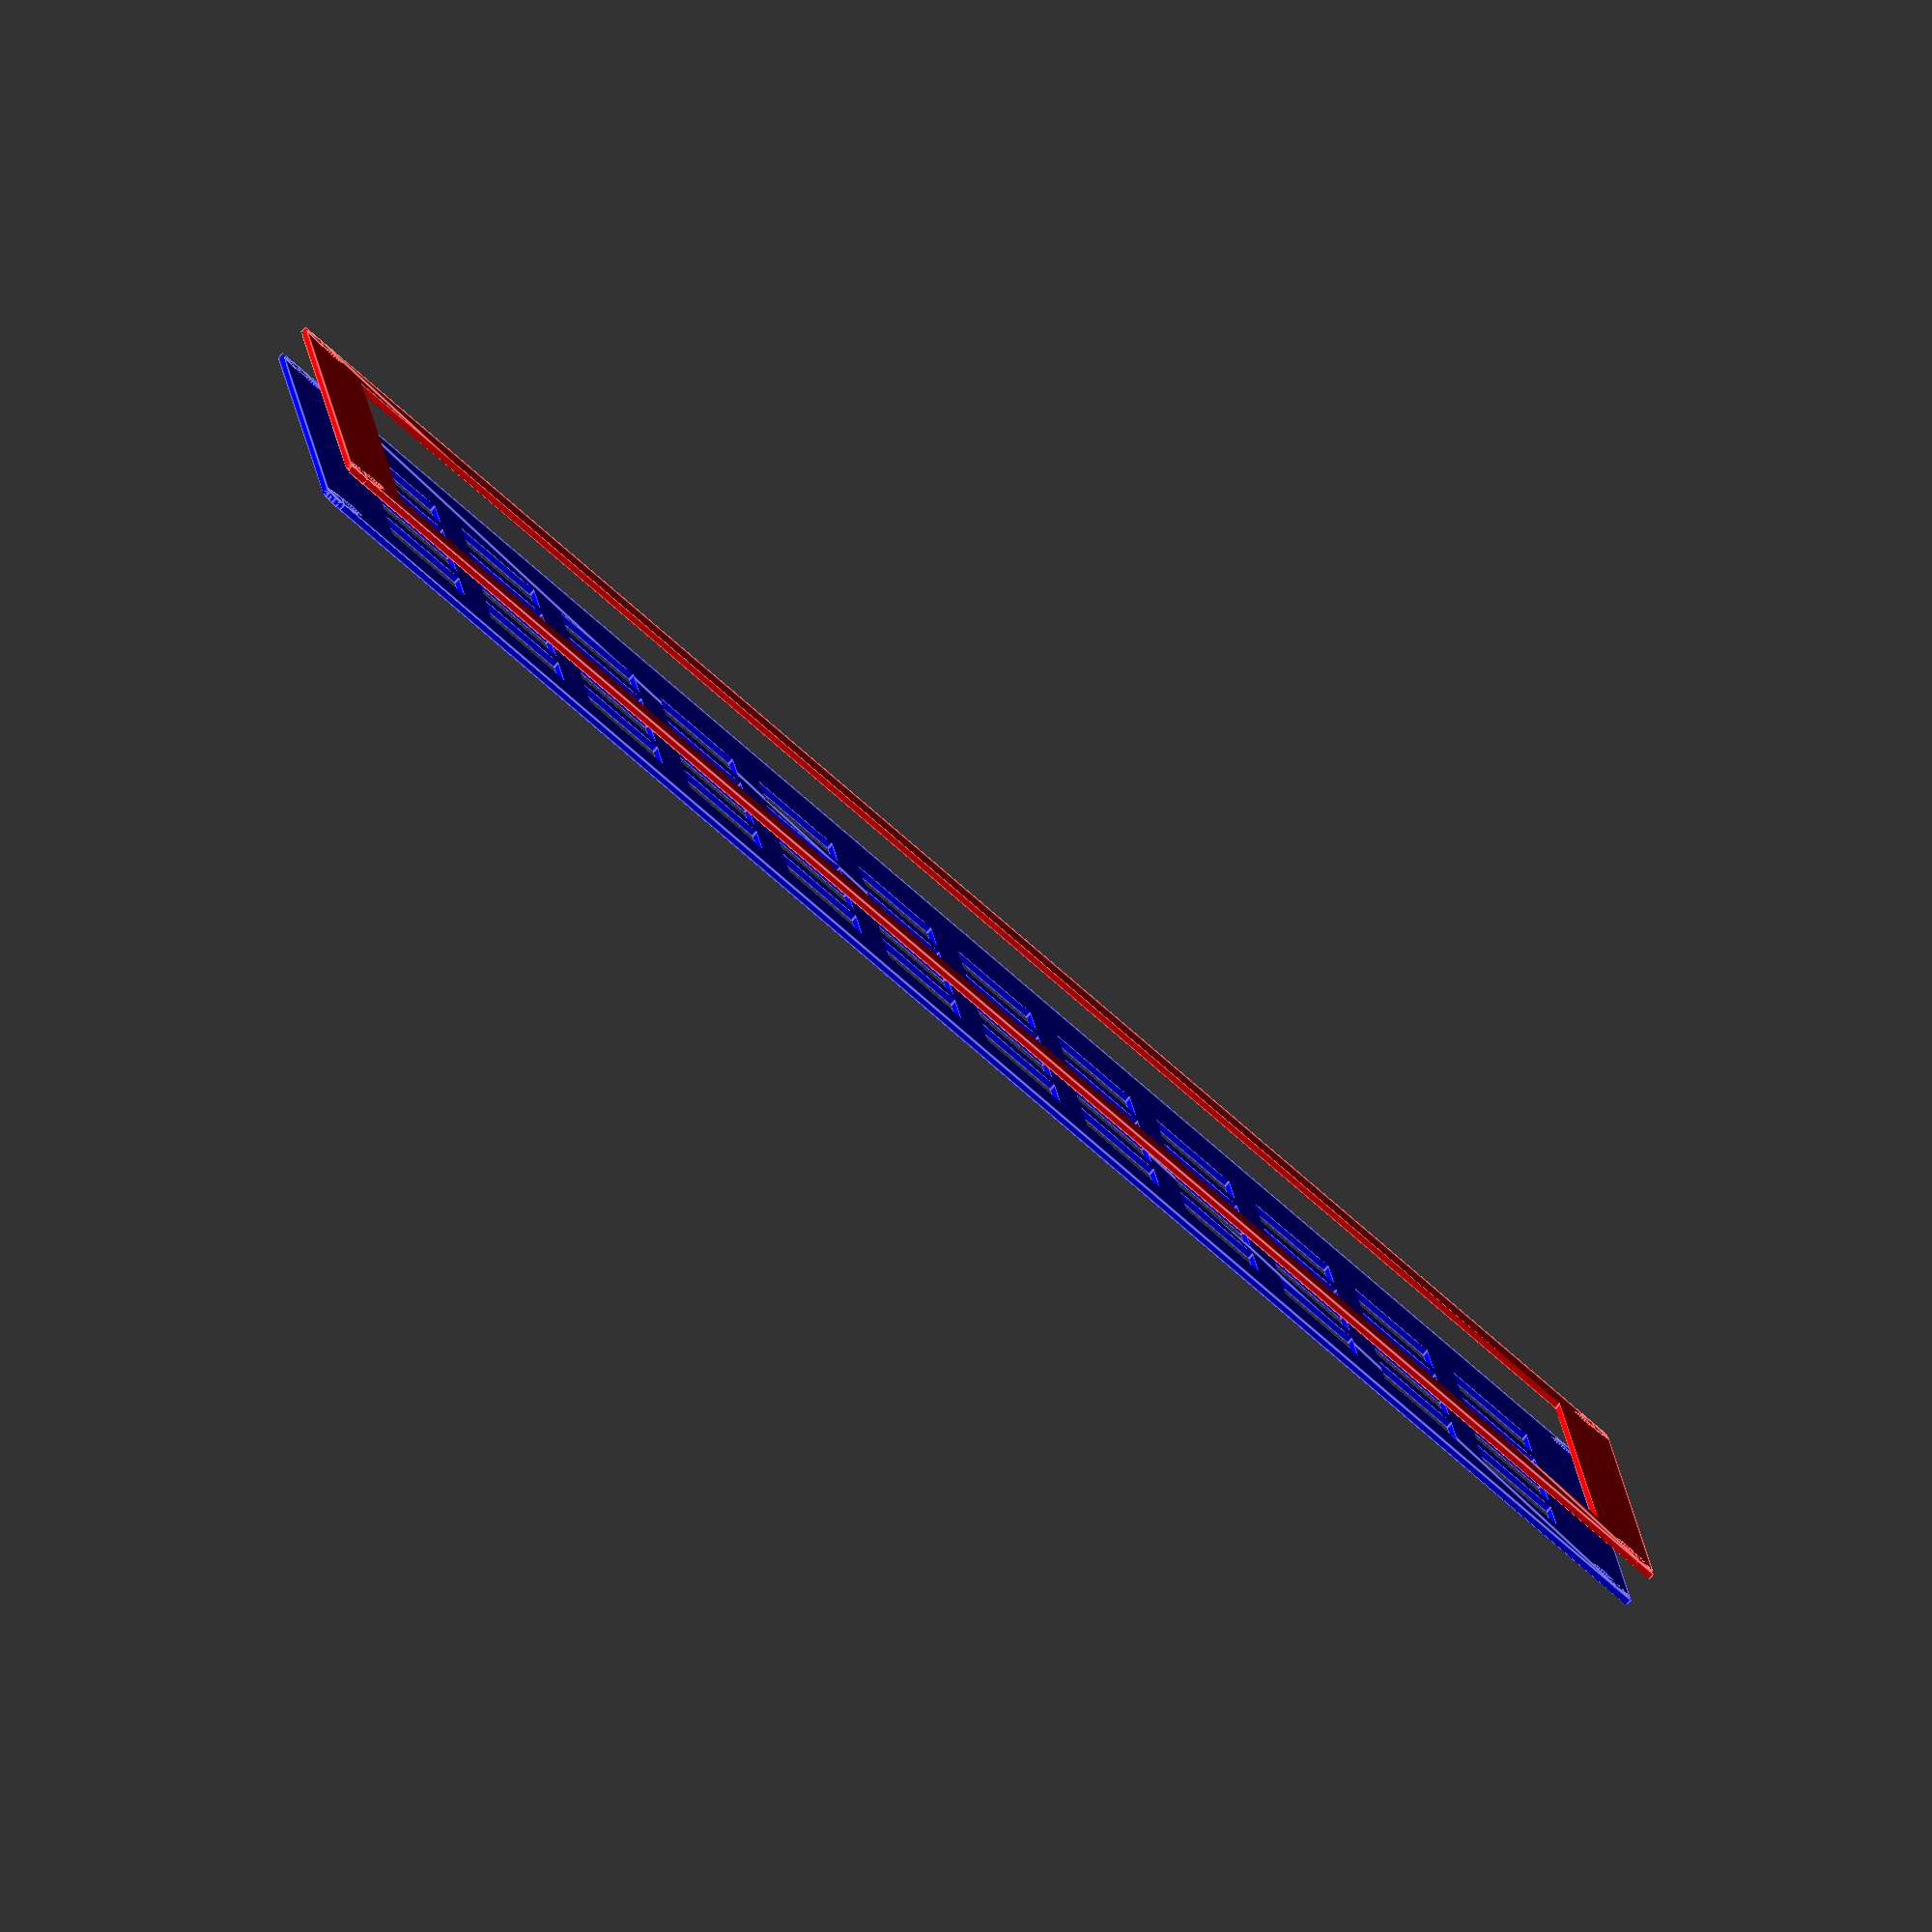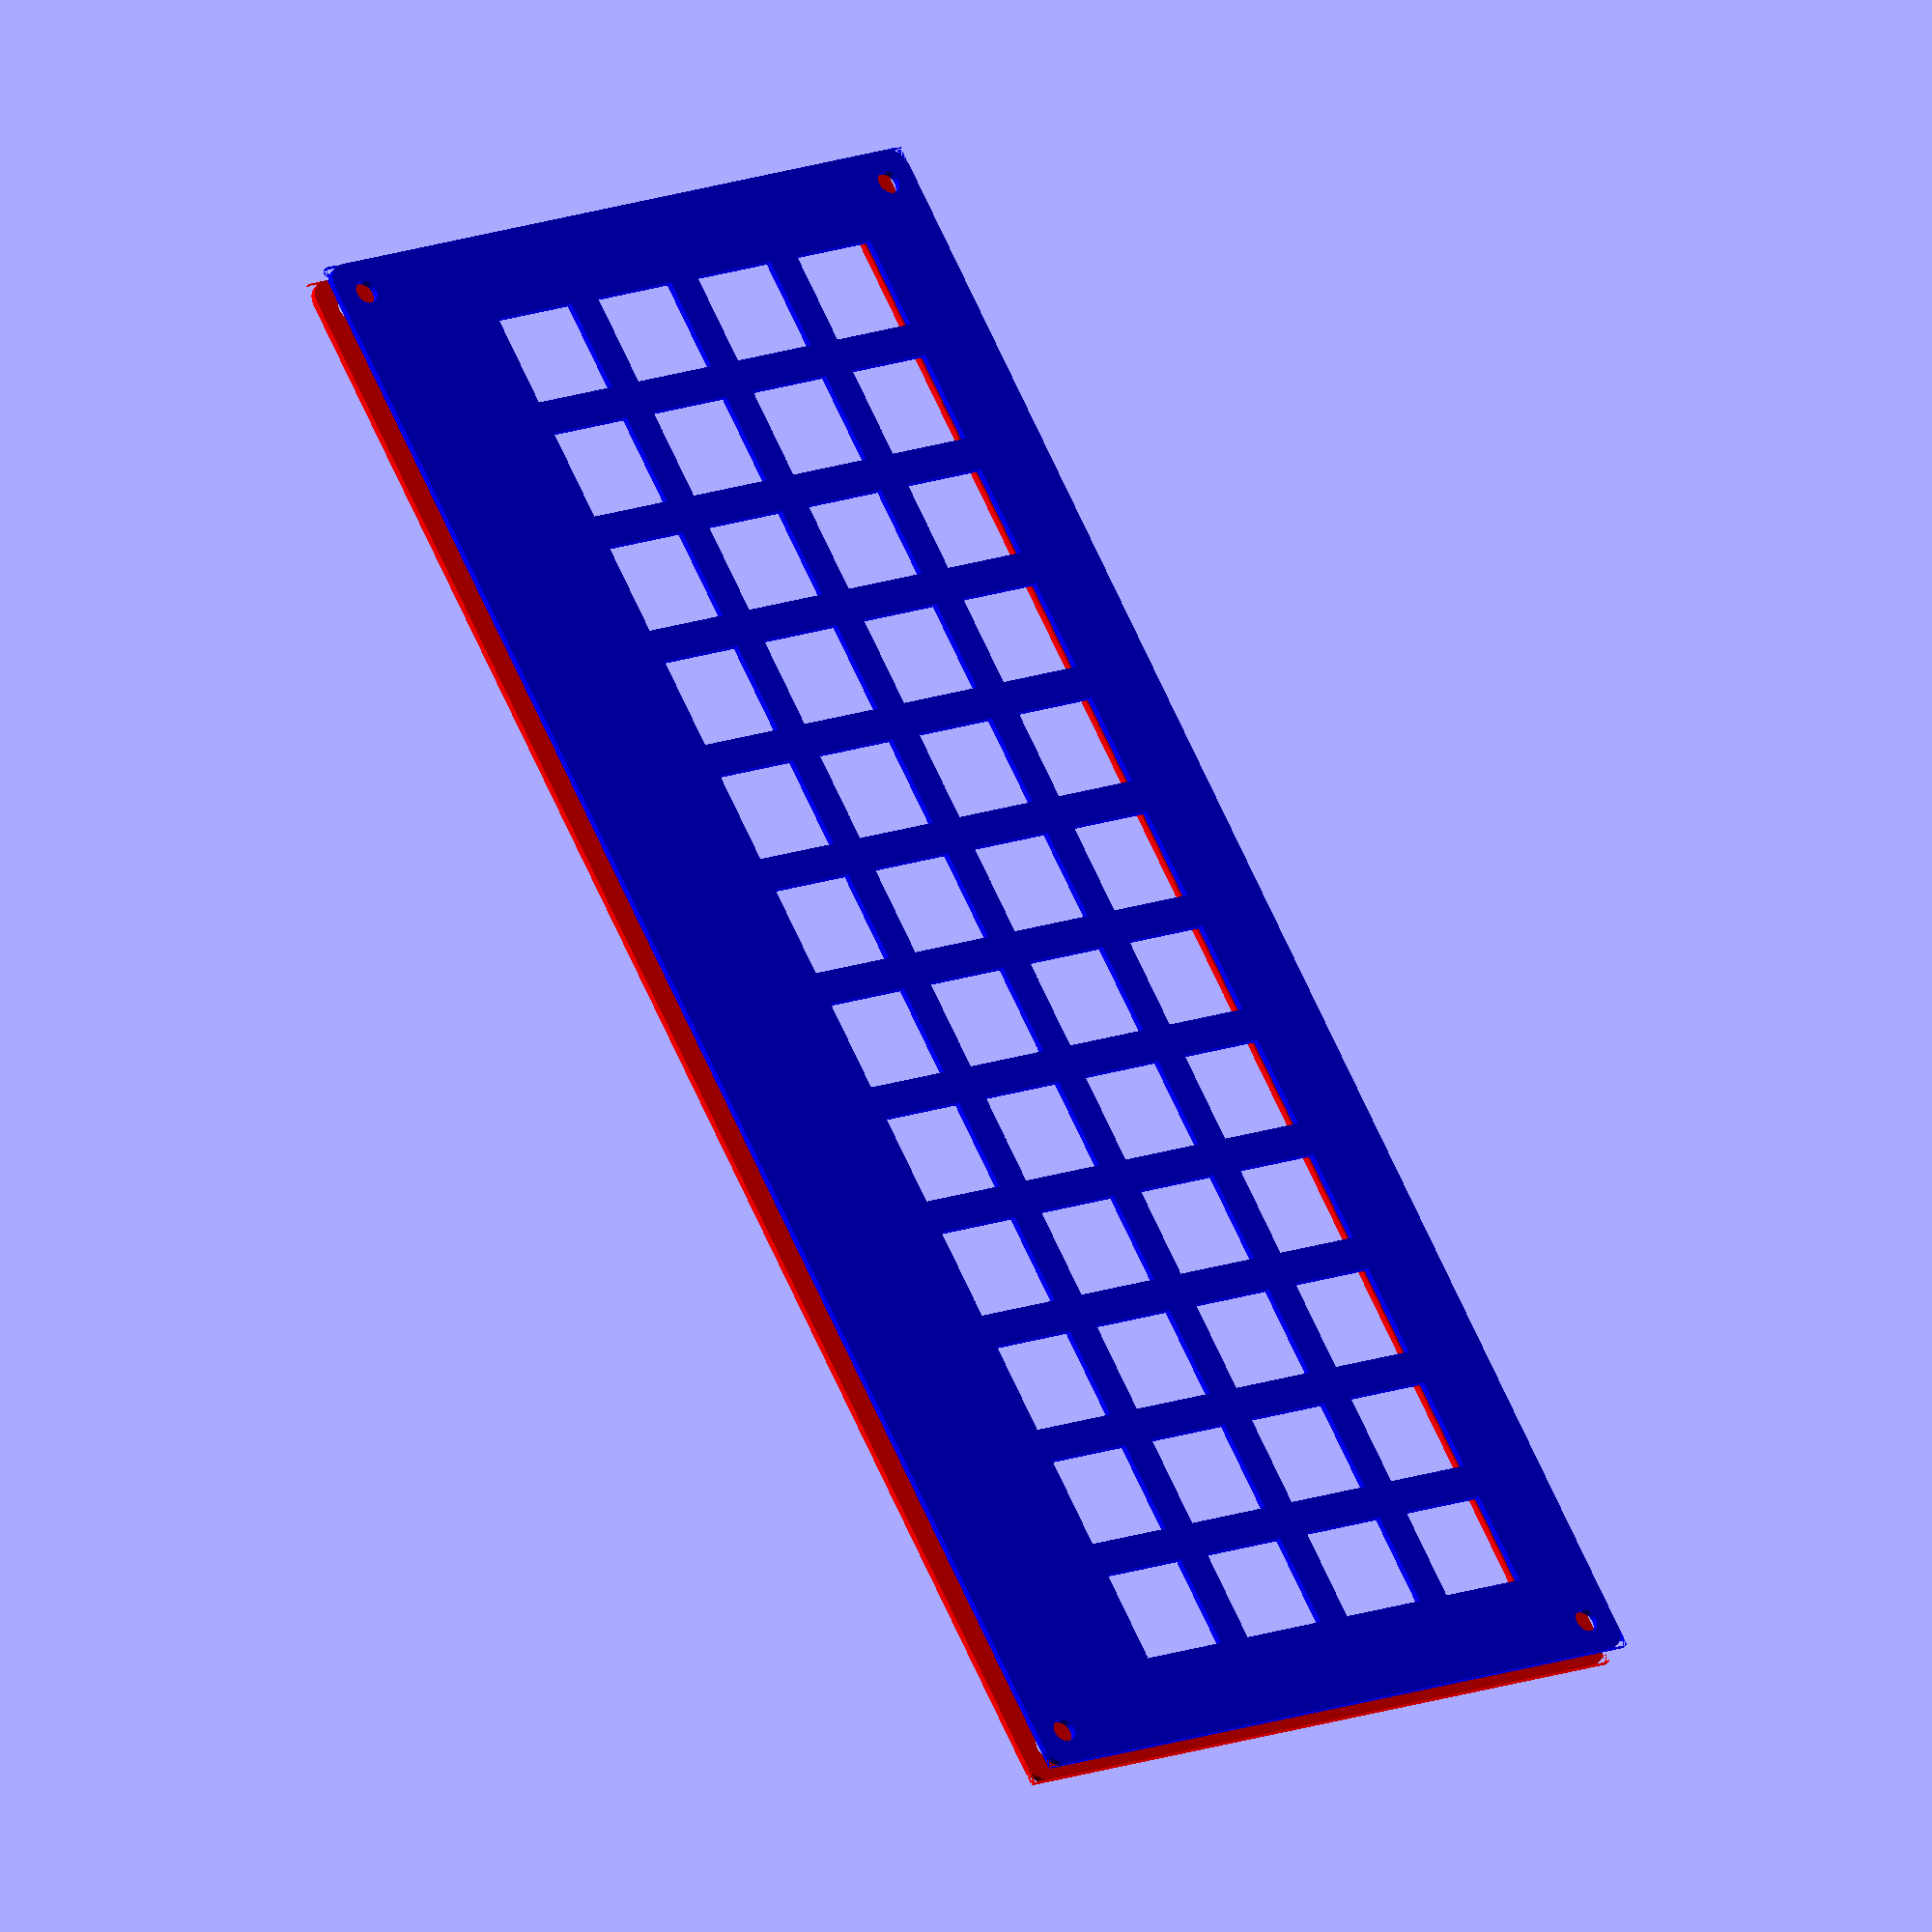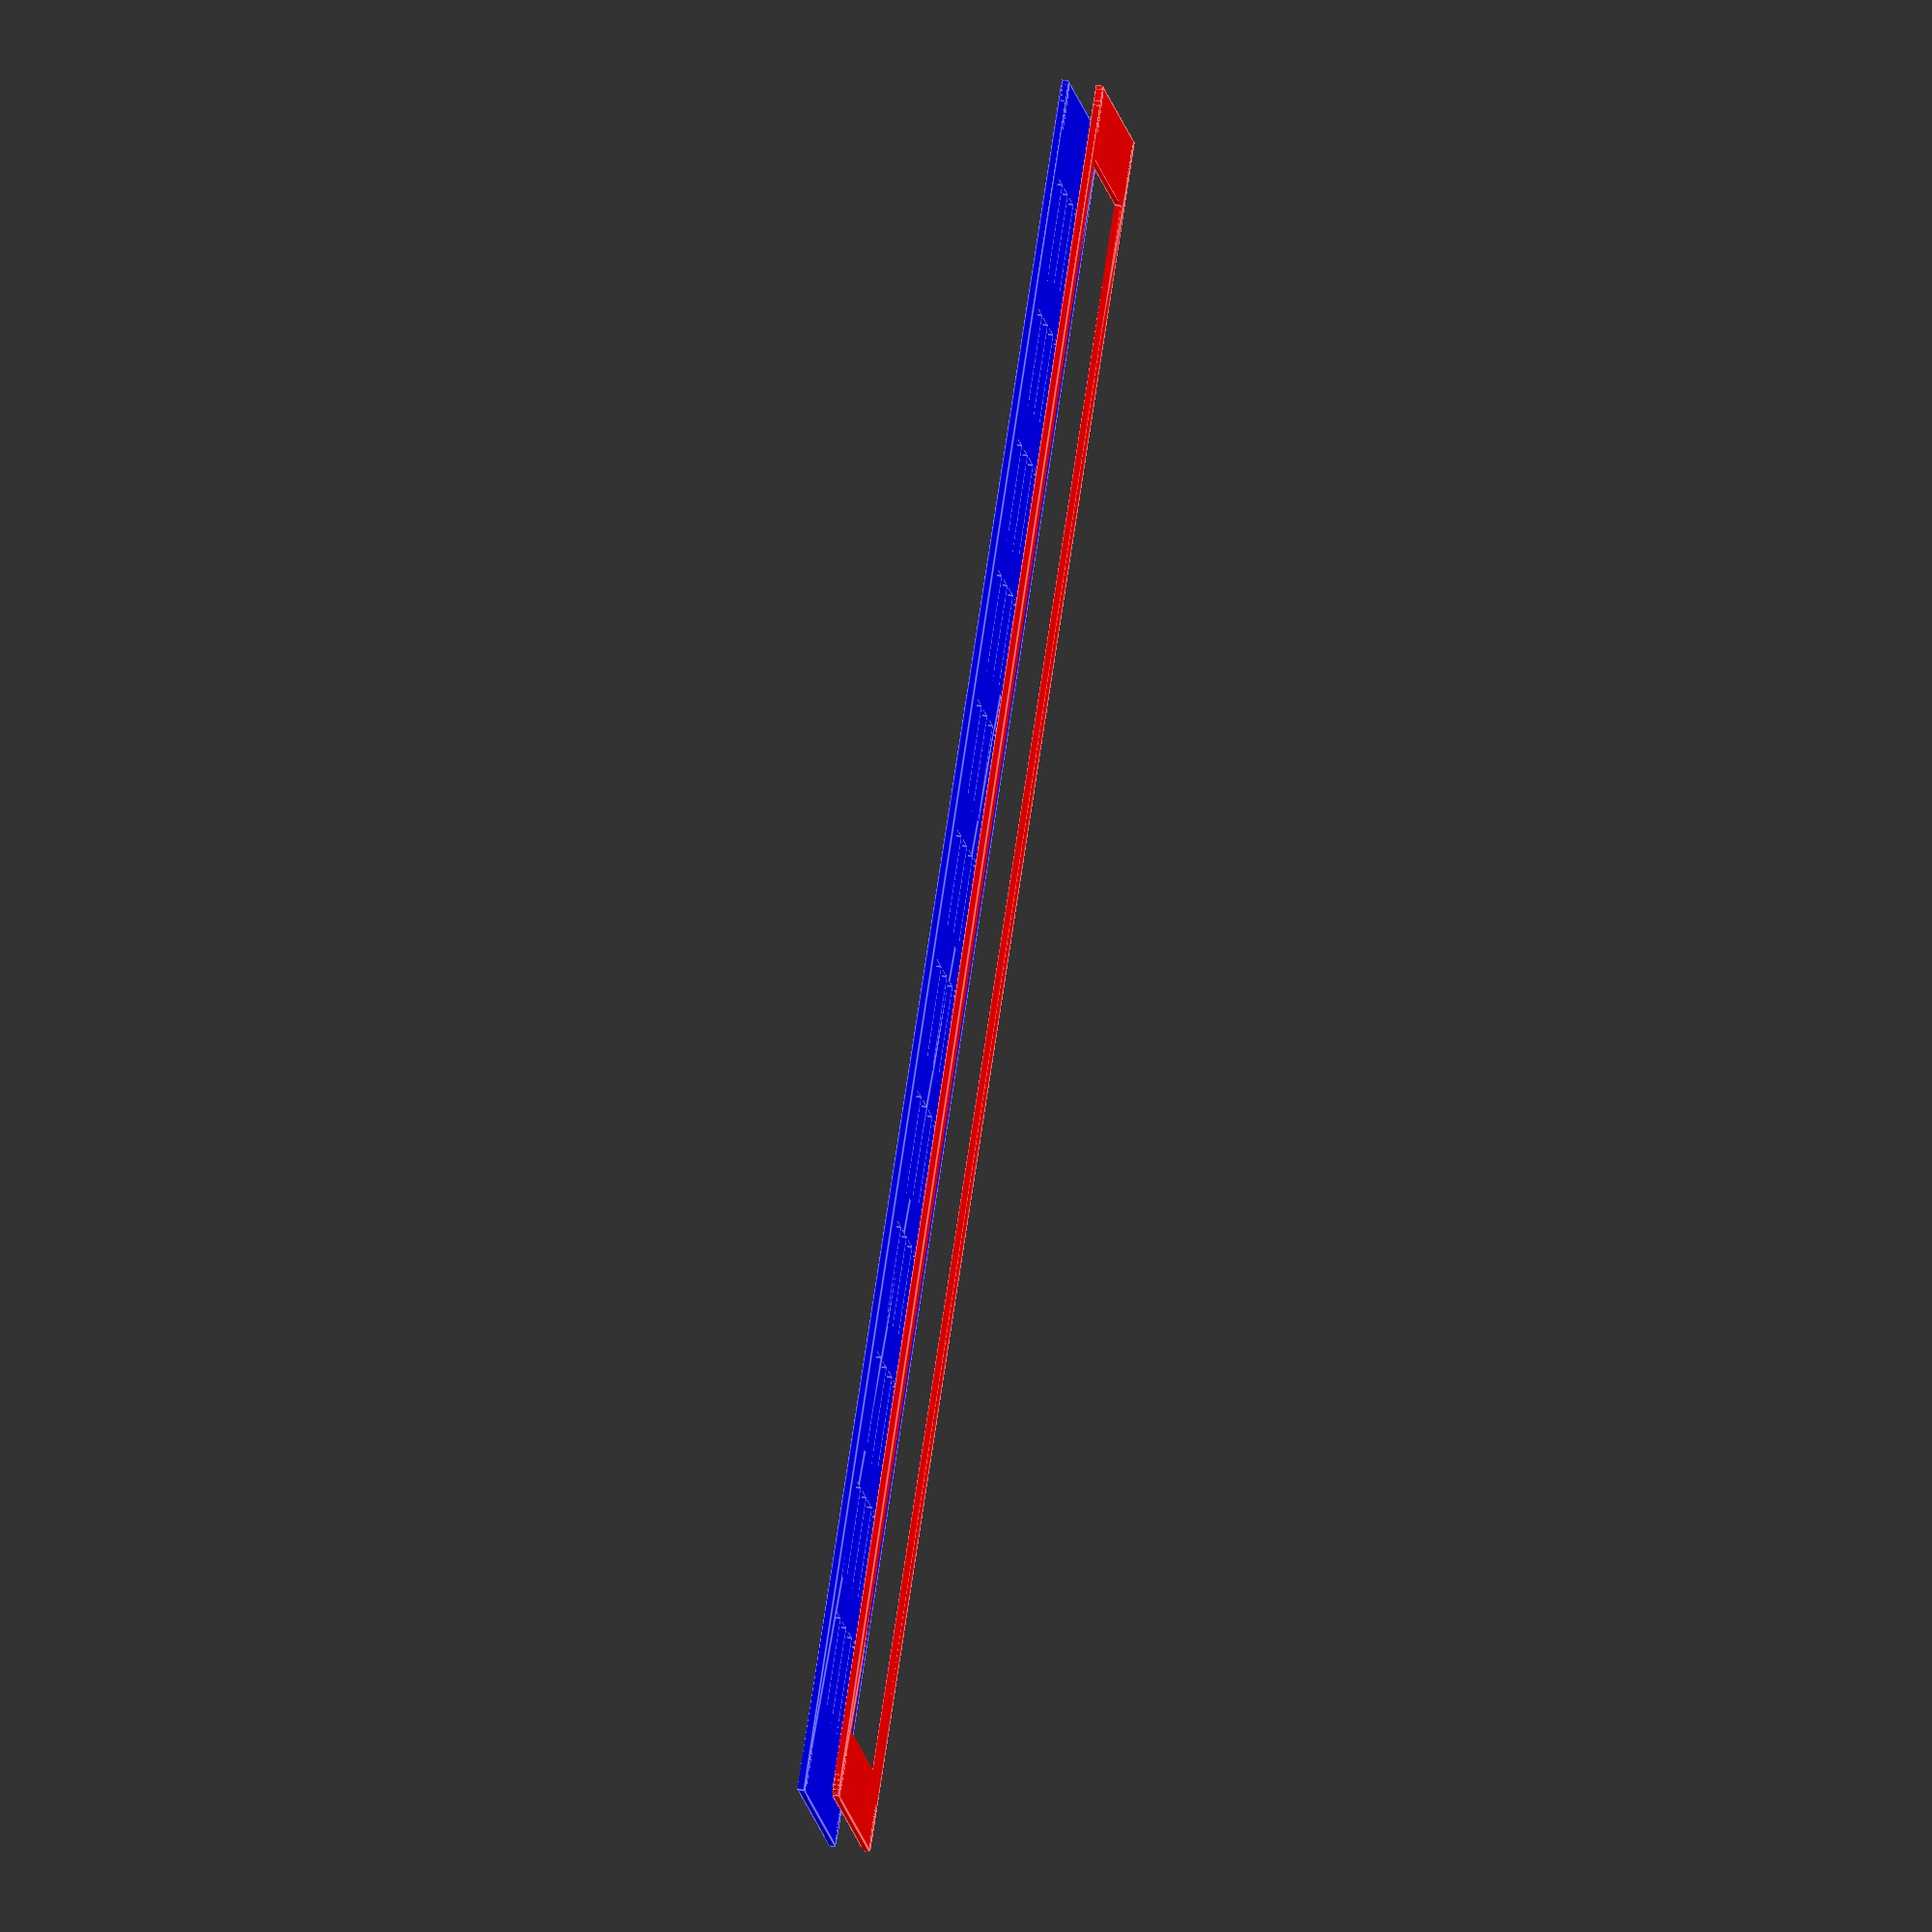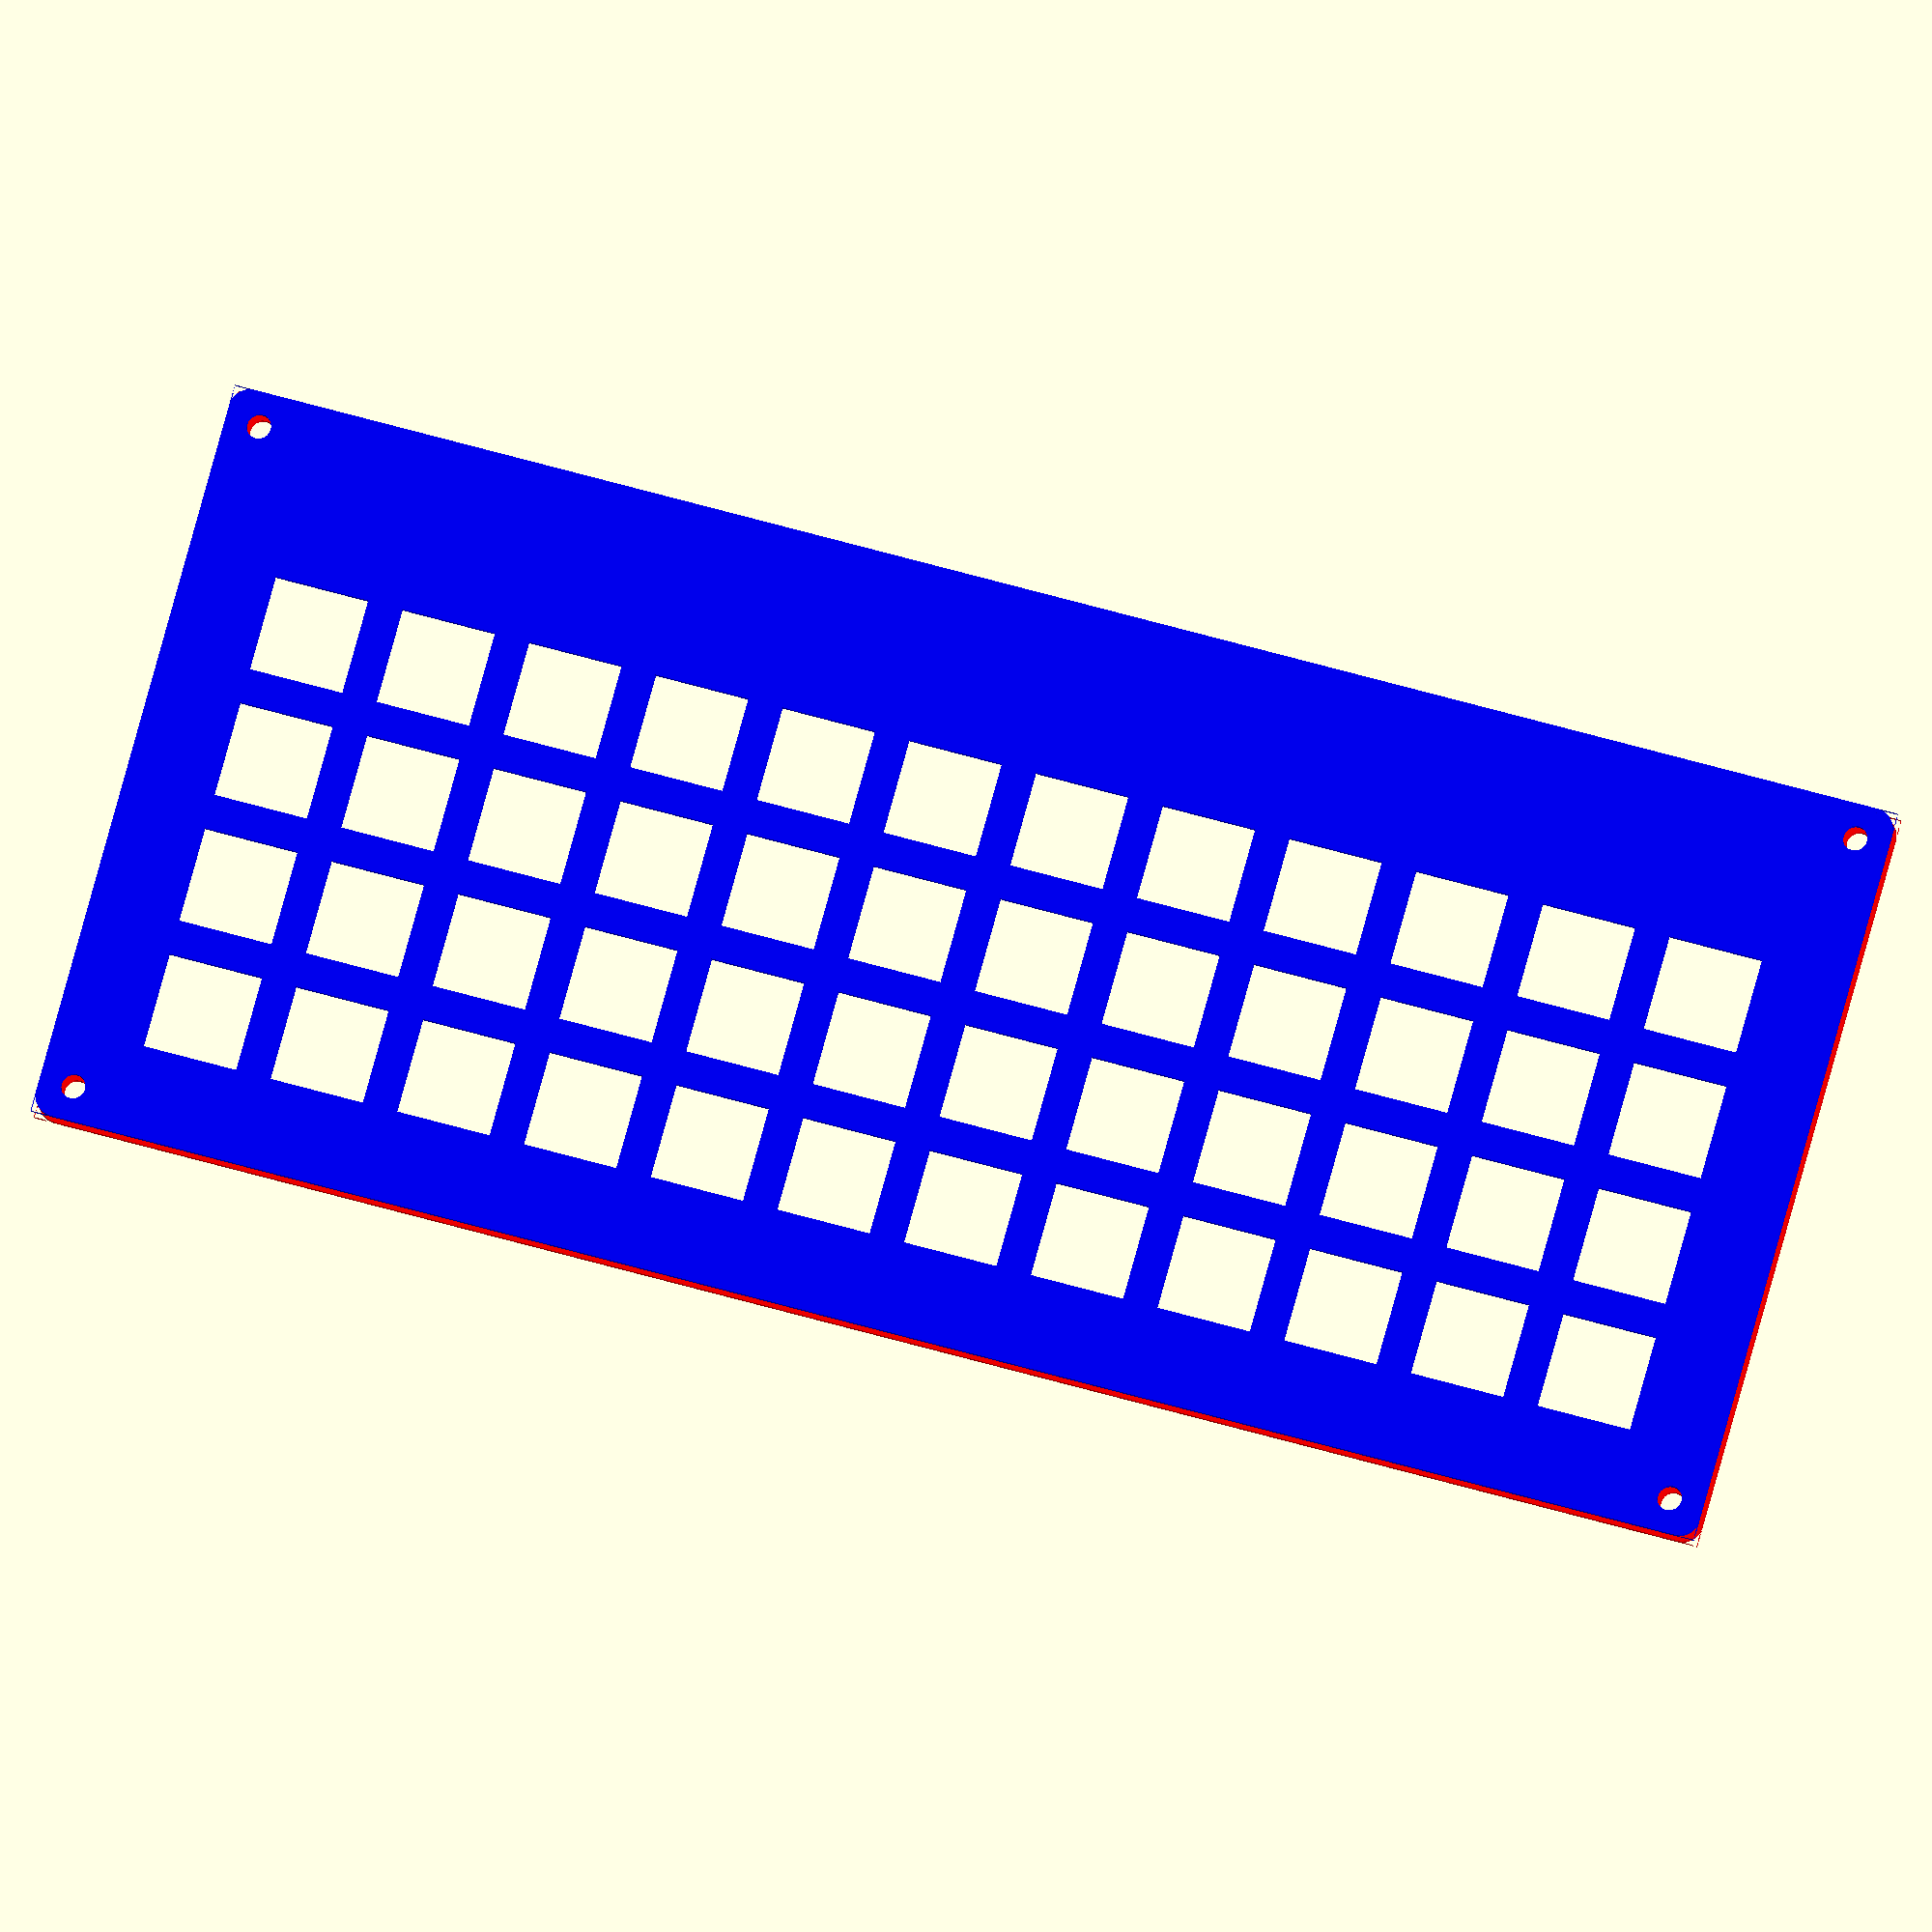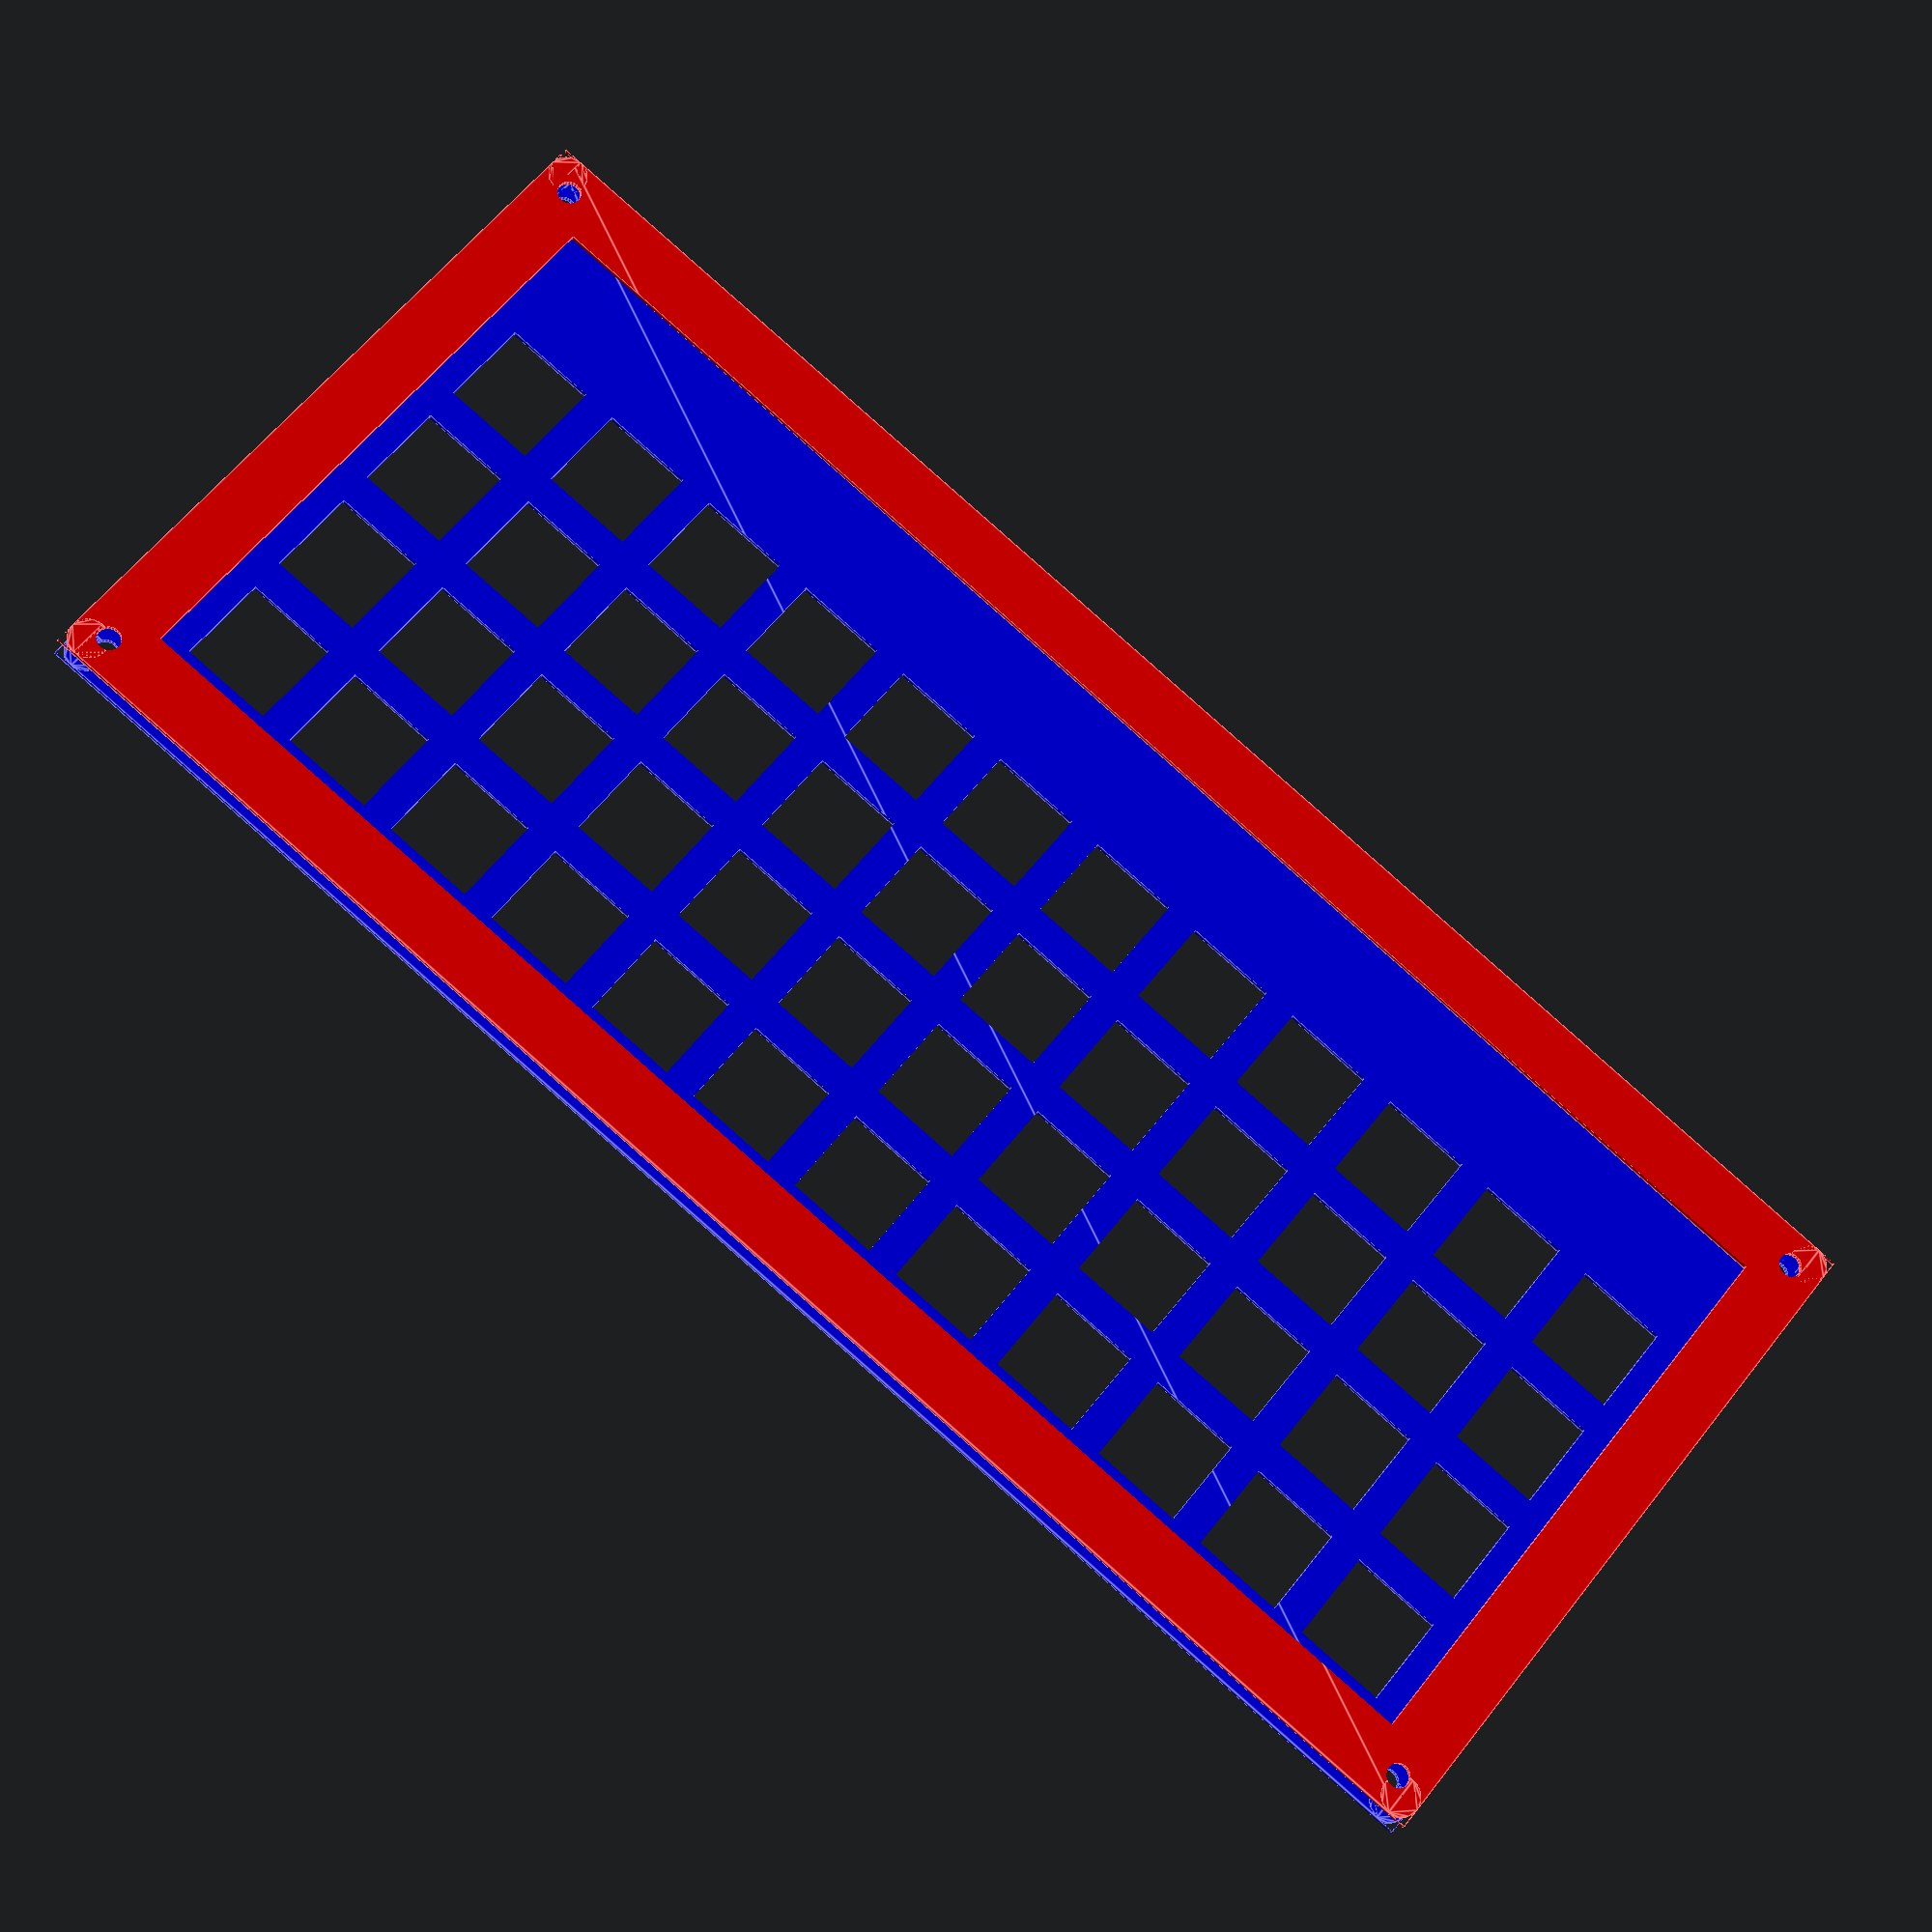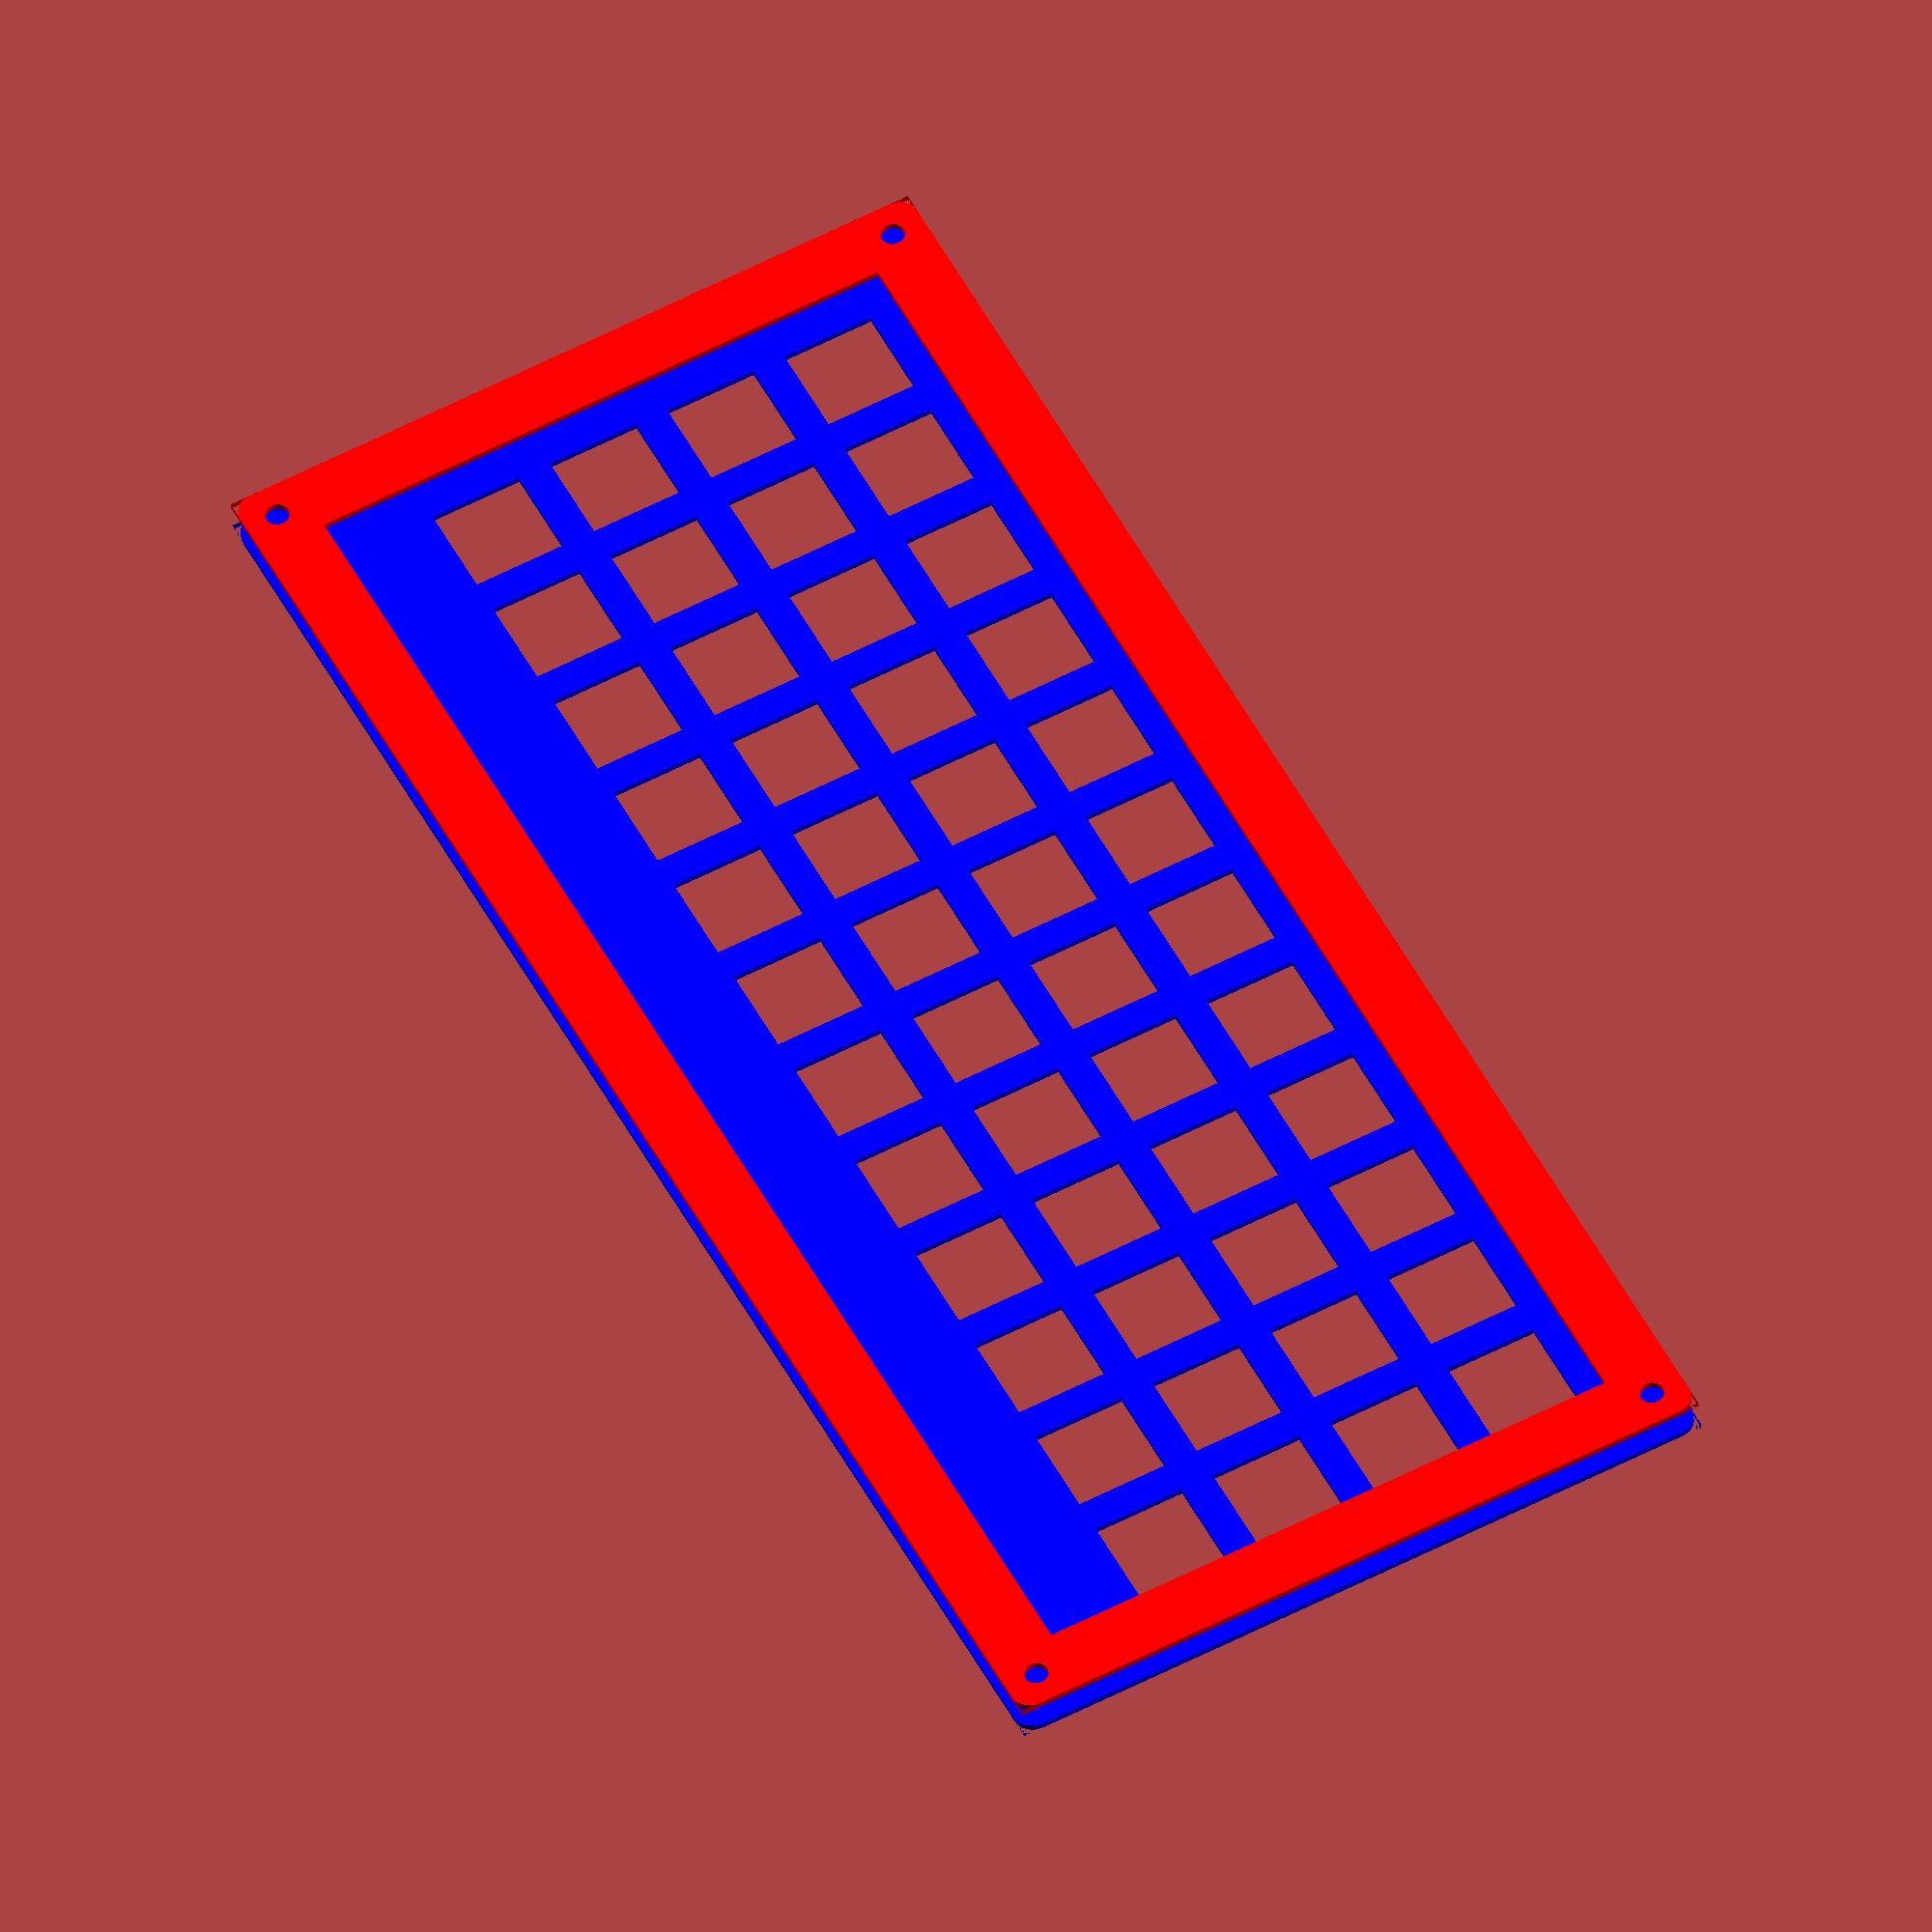
<openscad>
$fn = 24;

global_width = 250;
global_height =110; 
global_corner_radius = 3;
global_screwhole_distance_from_edge = 5;
global_screwhole_diameter = 3;
global_screwhole_tolerence = 0.3;
global_switch_columns = 12;
global_switch_rows = 4;
global_switch_width = 14;
global_switch_height = 14;
global_switch_horizontal_spacing = 5.05;
global_switch_vertical_spacing = 5.05;
global_switchholes_x = 13.225;
global_switchholes_y = 13.225;
global_border_thickness = 10;

color("blue")
	plate();
translate([0, 0, 5])
	color("red")
		border();

module border()
{
	difference()
	{
		case();
		primary_screwholes();
		translate([global_border_thickness, global_border_thickness])
			square([global_width - (global_border_thickness * 2), global_height - (global_border_thickness * 2)]);
	}
}

module plate()
{
	difference()
	{
		case();
		primary_screwholes();
		switchholes();
	}
}

module case()
{
	union()
	{
		difference()
		{
			square([global_width, global_height]);
			translate([0, 0])
				square([global_corner_radius, global_corner_radius]);
			translate([global_width - global_corner_radius, 0])
				square([global_corner_radius, global_corner_radius]);
			translate([0, global_height - global_corner_radius])
				square([global_corner_radius, global_corner_radius]);
			translate([global_width - global_corner_radius, global_height - global_corner_radius])
				square([global_corner_radius, global_corner_radius]);
		}
		translate([global_corner_radius, global_corner_radius])
			circle(global_corner_radius);
		translate([global_width - global_corner_radius, global_corner_radius])
			circle(global_corner_radius);
		translate([global_corner_radius, global_height - global_corner_radius])
			circle(global_corner_radius);
		translate([global_width - global_corner_radius, global_height - global_corner_radius])
			circle(global_corner_radius);
	}
}

module primary_screwholes()
{
	translate([global_screwhole_distance_from_edge, global_screwhole_distance_from_edge])
		circle((global_screwhole_diameter / 2) + global_screwhole_tolerence);
	translate([global_width - global_screwhole_distance_from_edge, global_screwhole_distance_from_edge])
		circle((global_screwhole_diameter / 2) + global_screwhole_tolerence);
	translate([global_screwhole_distance_from_edge, global_height - global_screwhole_distance_from_edge])
		circle((global_screwhole_diameter / 2) + global_screwhole_tolerence);
	translate([global_width - global_screwhole_distance_from_edge, global_height - global_screwhole_distance_from_edge])
		circle((global_screwhole_diameter / 2) + global_screwhole_tolerence);
}

module switchholes()
{
	translate([global_switchholes_x, global_switchholes_y])
	{
		for (x = [0:global_switch_columns - 1])
		{
			for (y = [0:global_switch_rows - 1])
			{
				translate([x * (global_switch_width + global_switch_horizontal_spacing), y * (global_switch_height + global_switch_vertical_spacing)])
					square([global_switch_width, global_switch_height]);
			}
		}
	}
}
</openscad>
<views>
elev=262.5 azim=175.4 roll=221.1 proj=o view=edges
elev=213.7 azim=299.1 roll=30.5 proj=o view=solid
elev=289.5 azim=164.6 roll=279.1 proj=o view=edges
elev=10.7 azim=344.4 roll=185.4 proj=o view=solid
elev=18.3 azim=39.2 roll=345.6 proj=p view=edges
elev=36.5 azim=242.8 roll=4.0 proj=o view=wireframe
</views>
